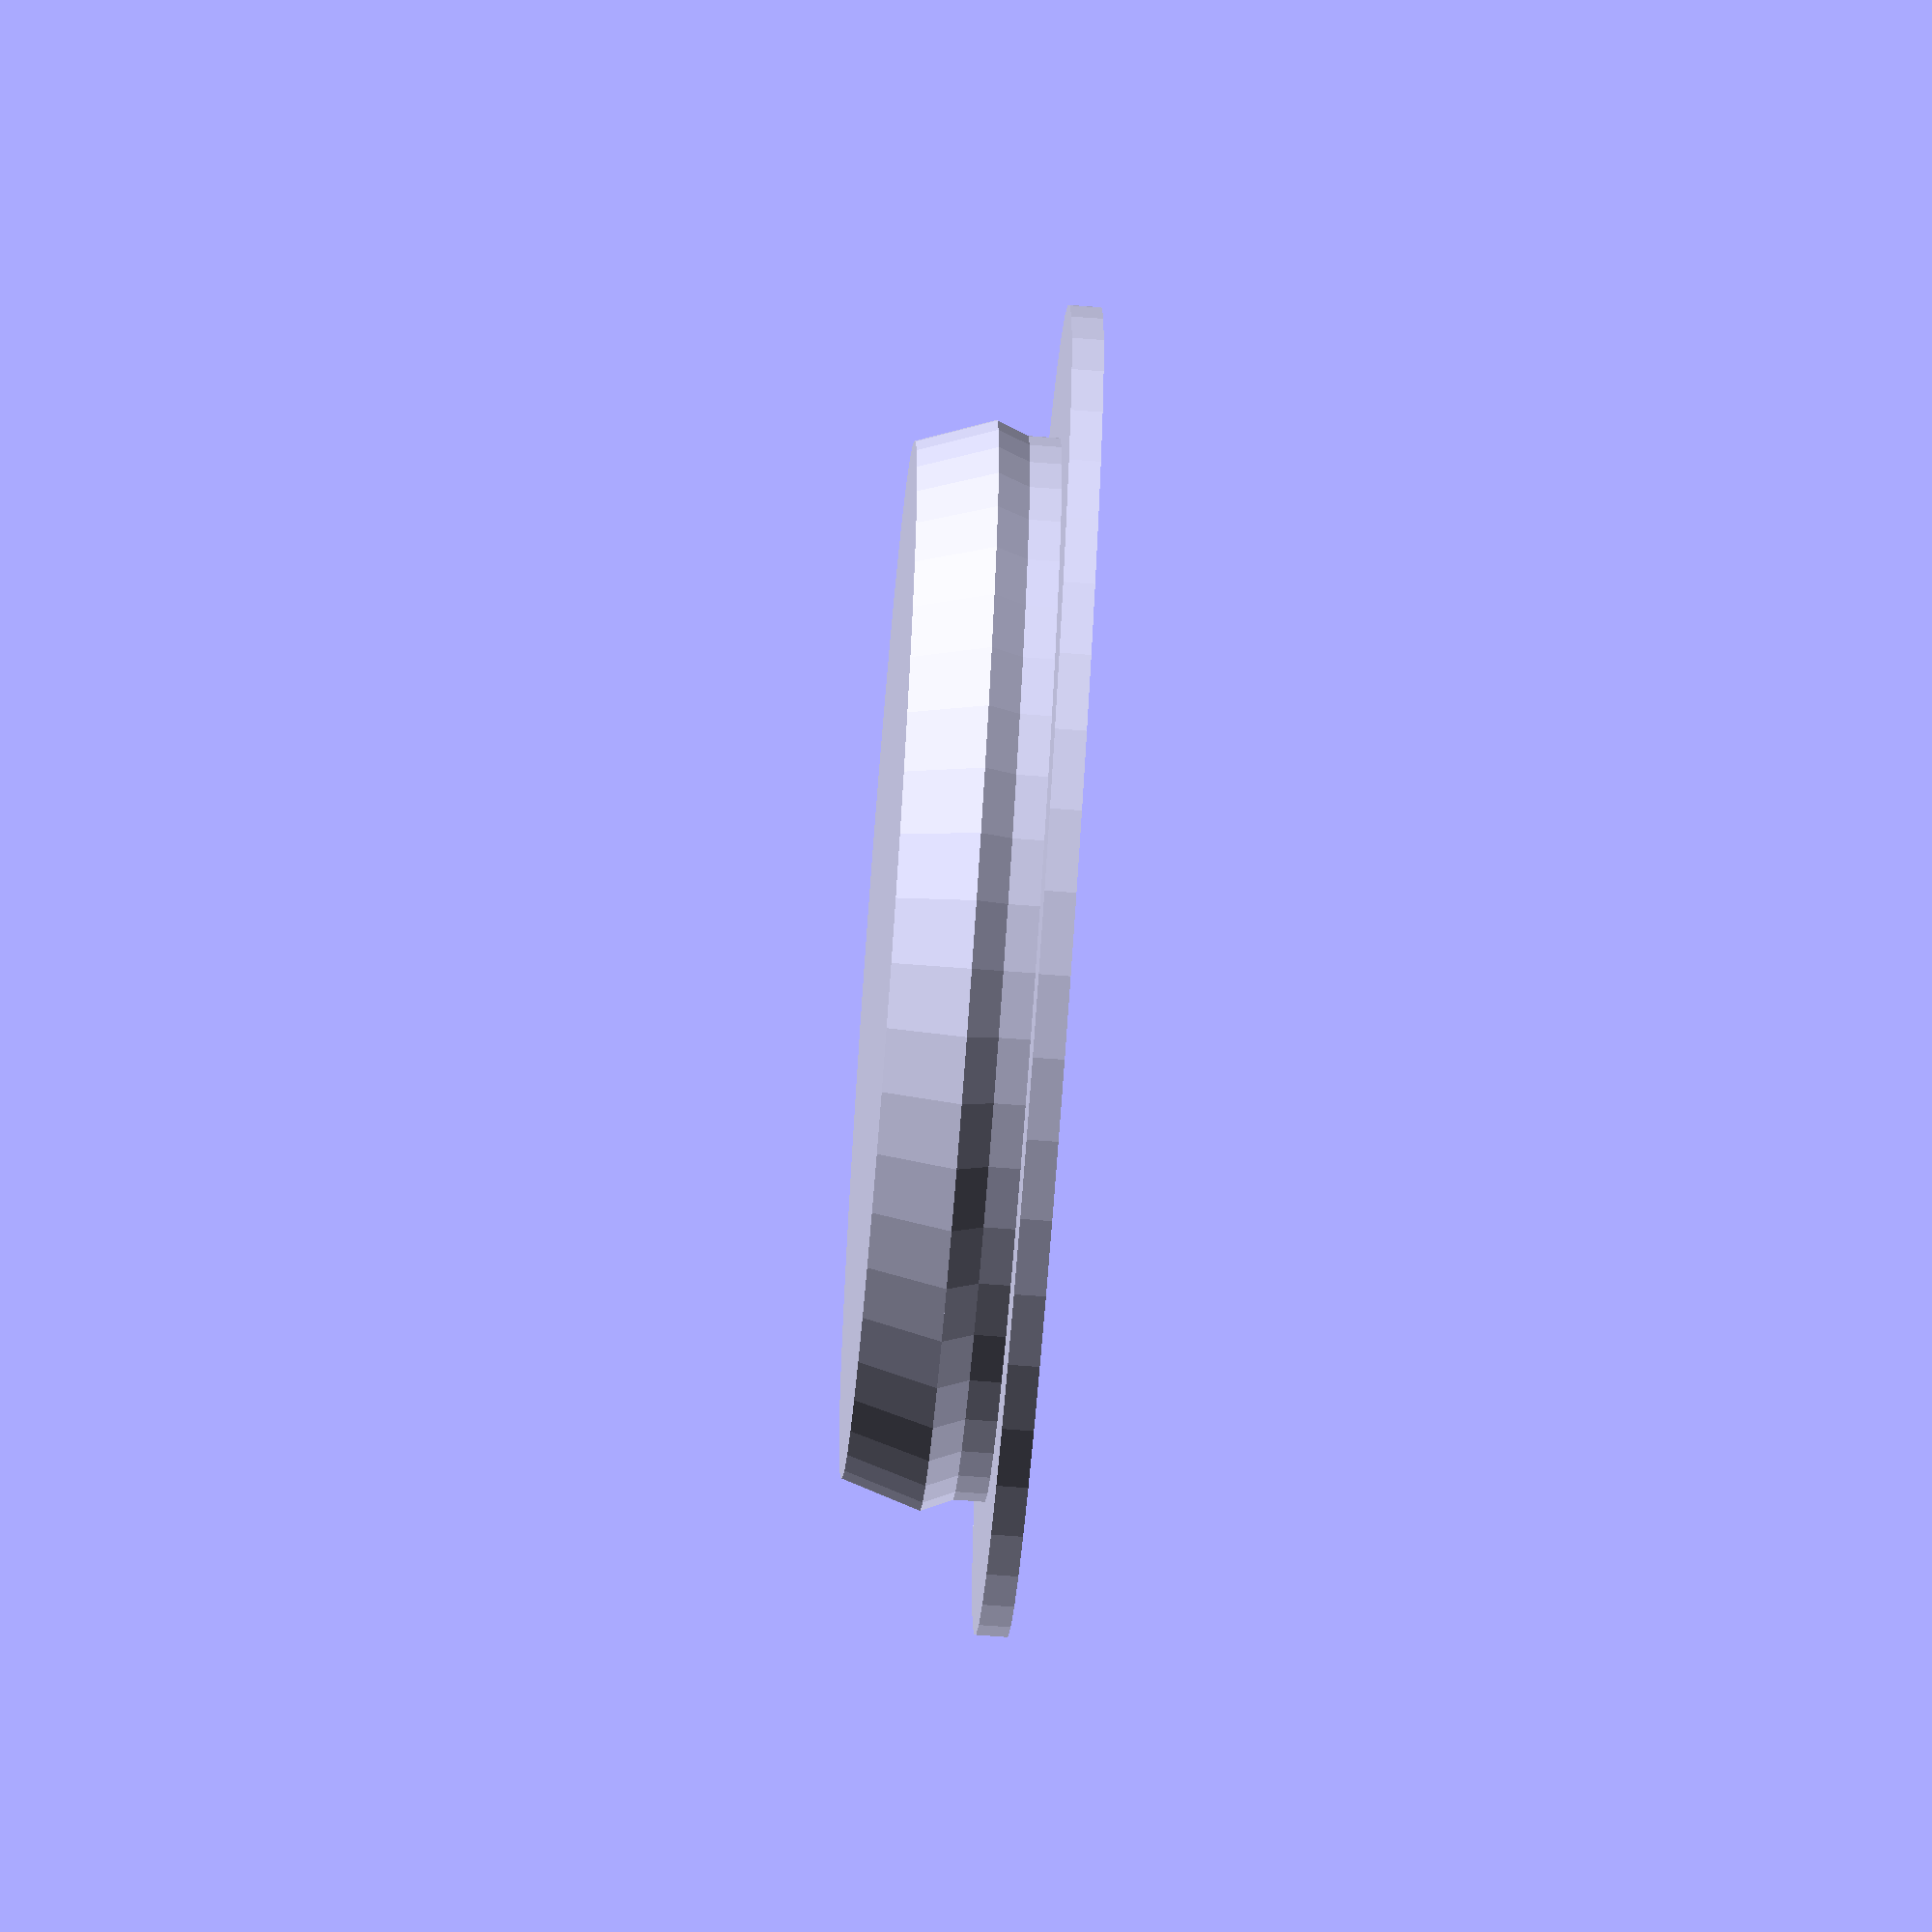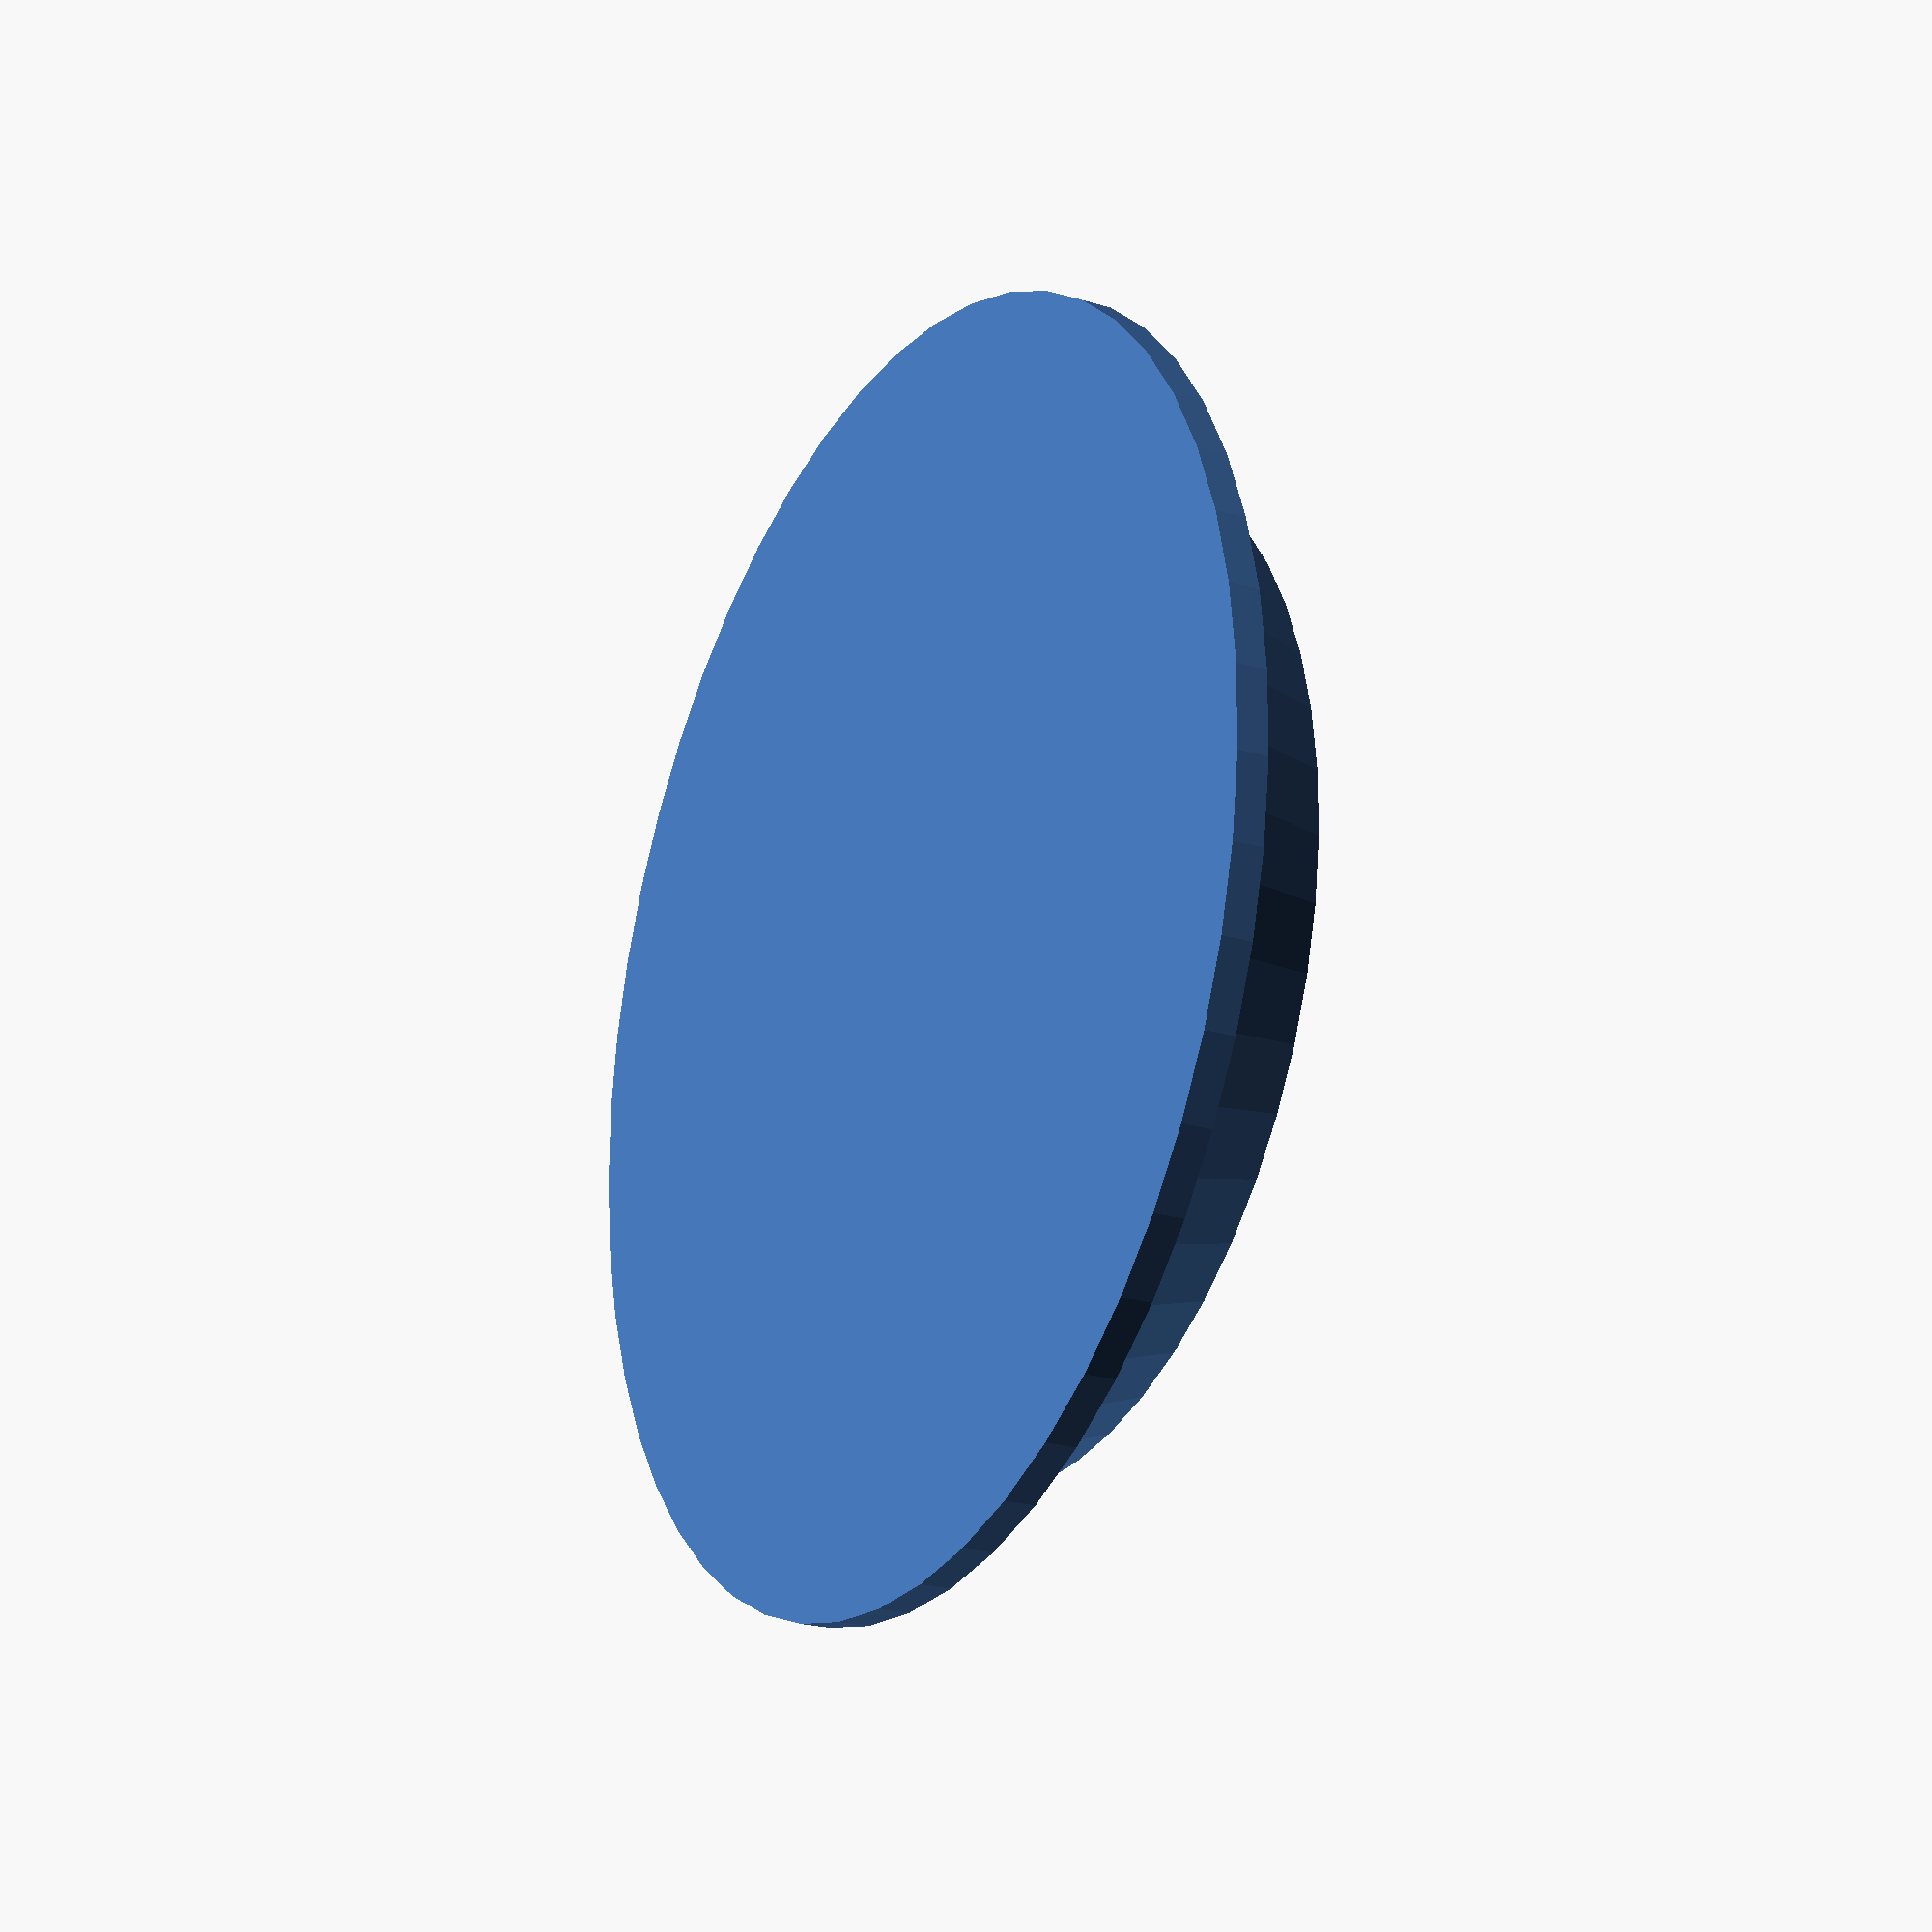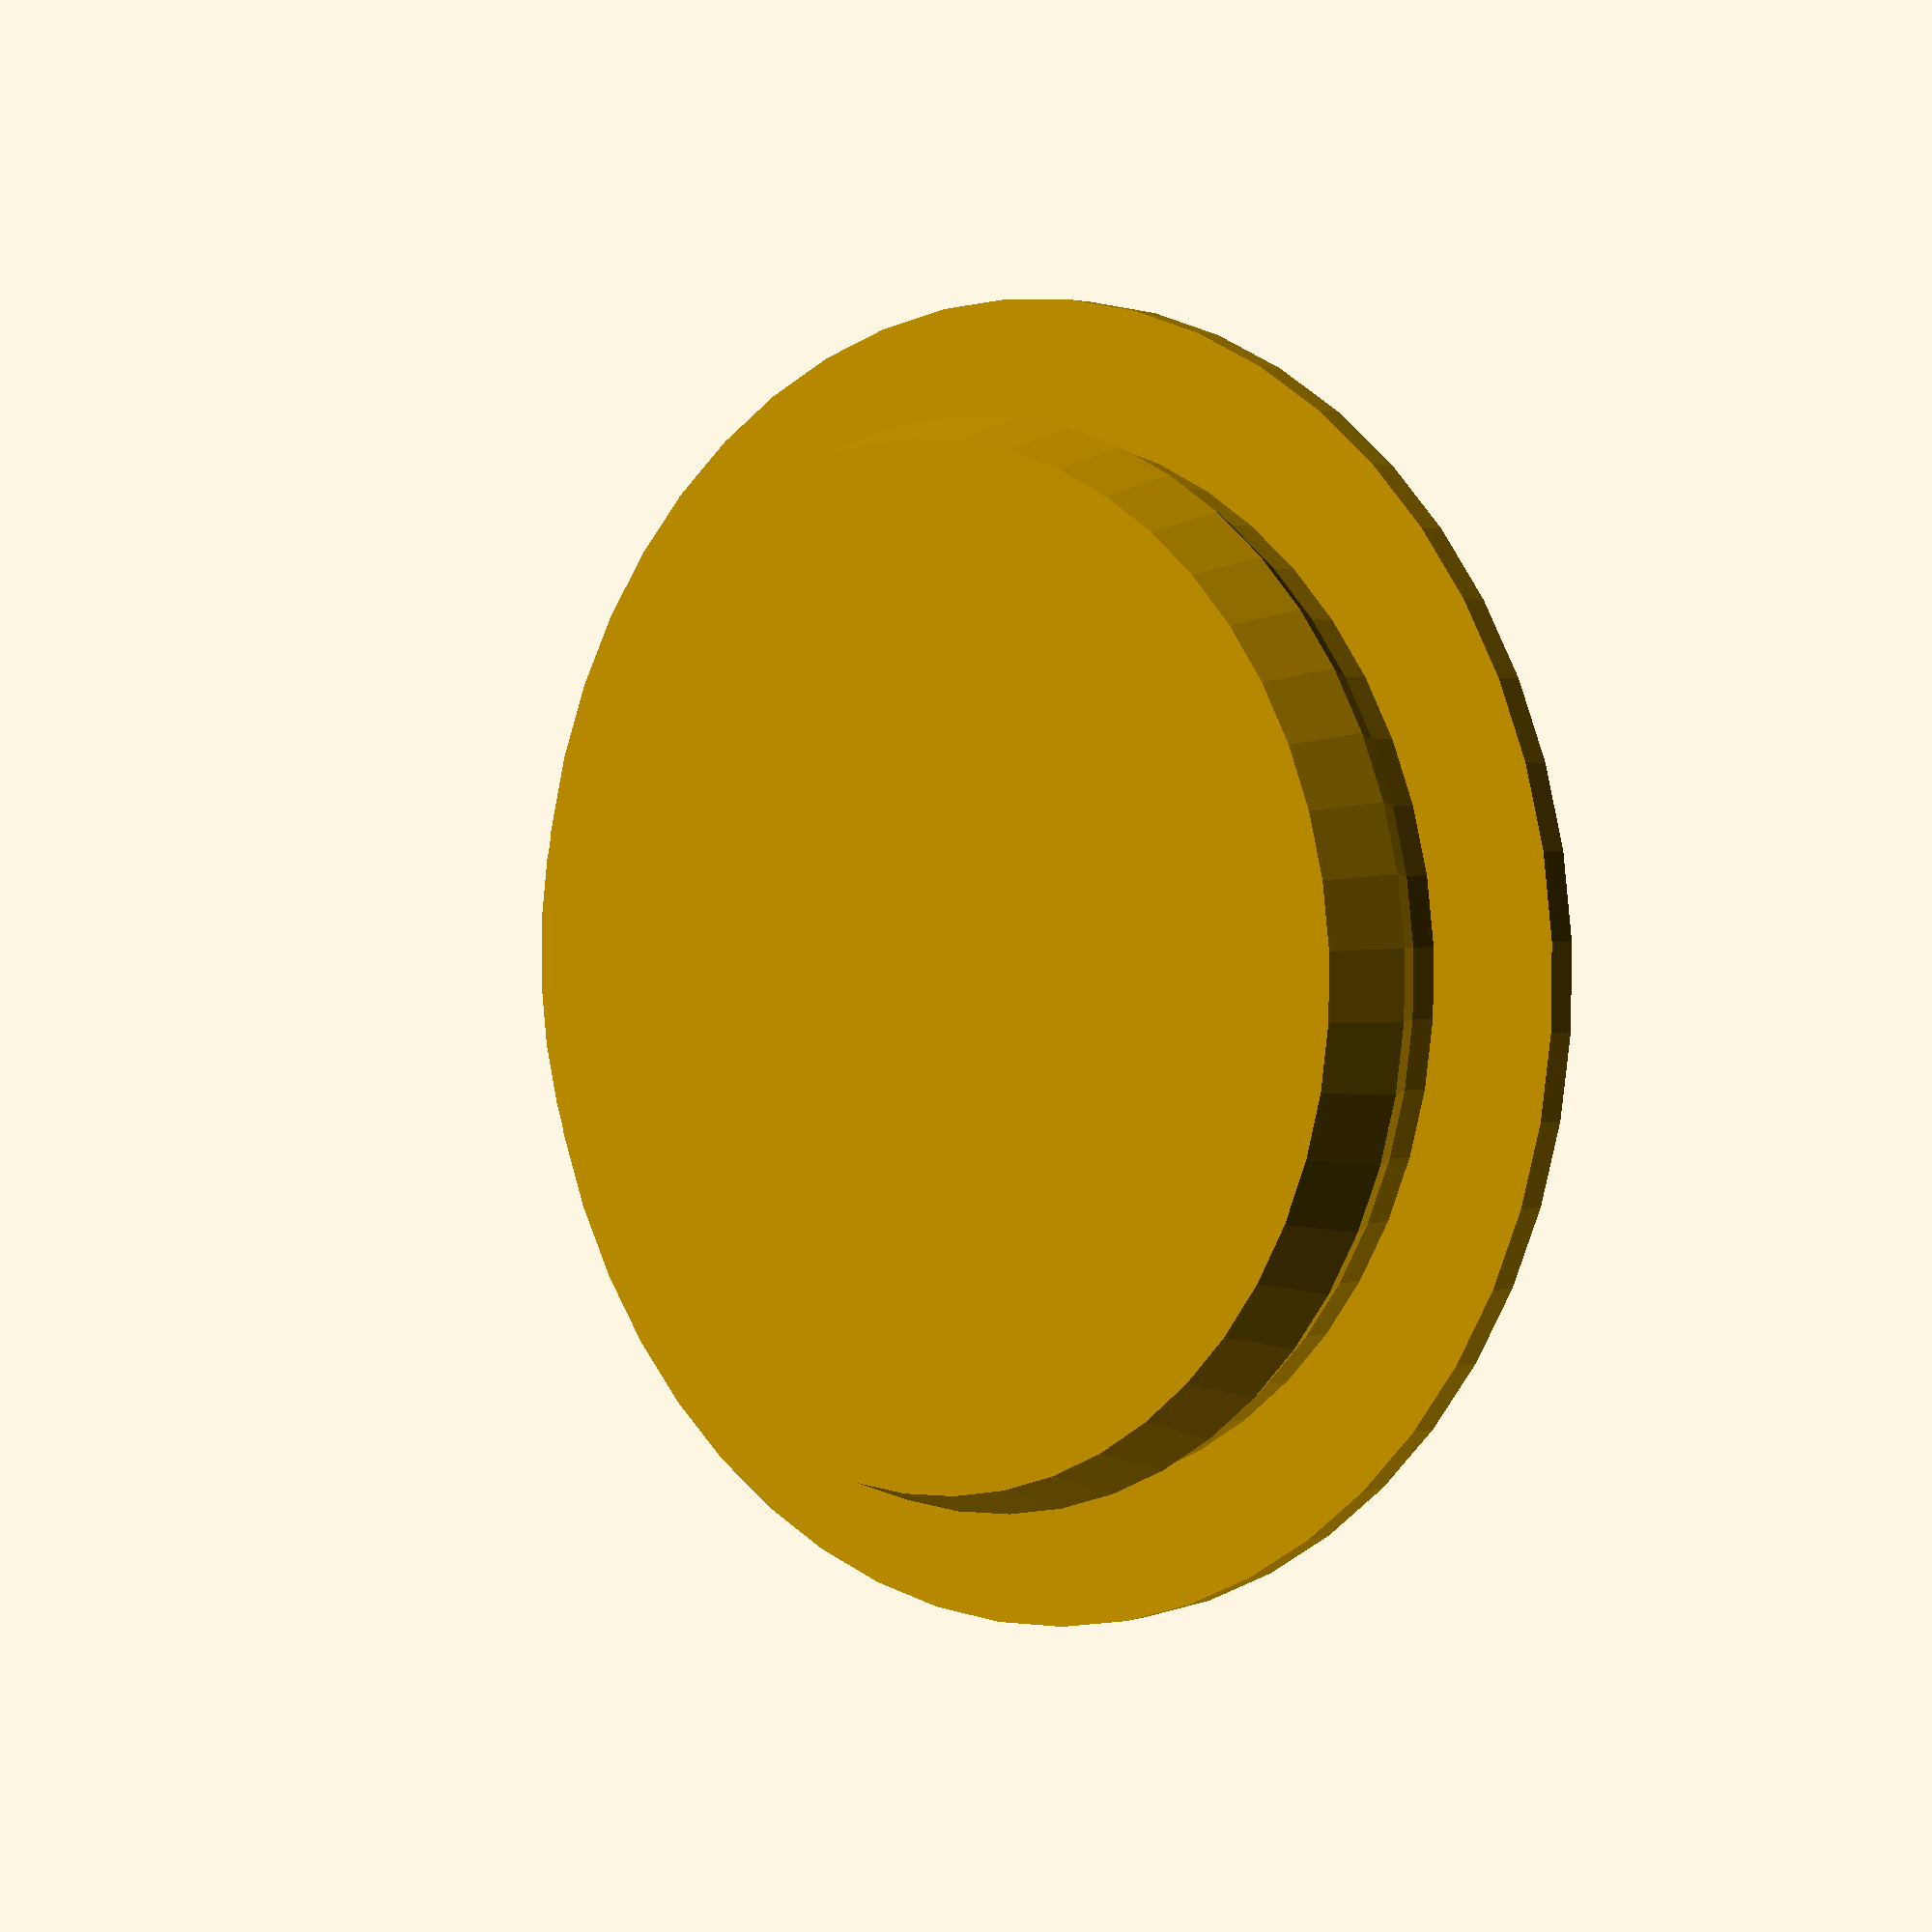
<openscad>
$fn=50;

cylinder(1.2,50/2,50/2);
translate([0,0,1.2])cylinder(1.2,40/2,40/2);
translate([0,0,2.4])cylinder(1.2,40/2,41/2);
translate([0,0,3.6])cylinder(3,41/2,39/2);

</openscad>
<views>
elev=70.0 azim=243.1 roll=85.7 proj=o view=wireframe
elev=22.2 azim=82.0 roll=241.7 proj=p view=wireframe
elev=177.8 azim=292.0 roll=138.7 proj=p view=wireframe
</views>
